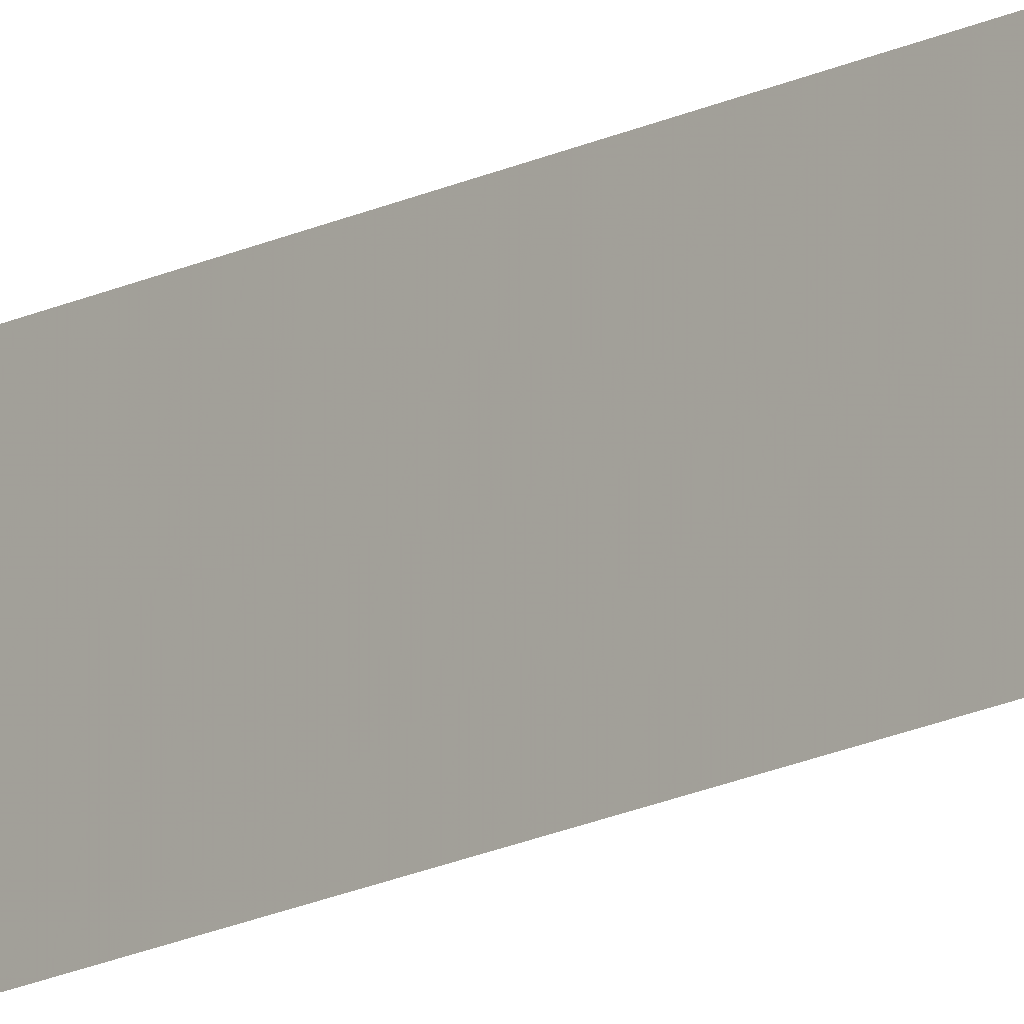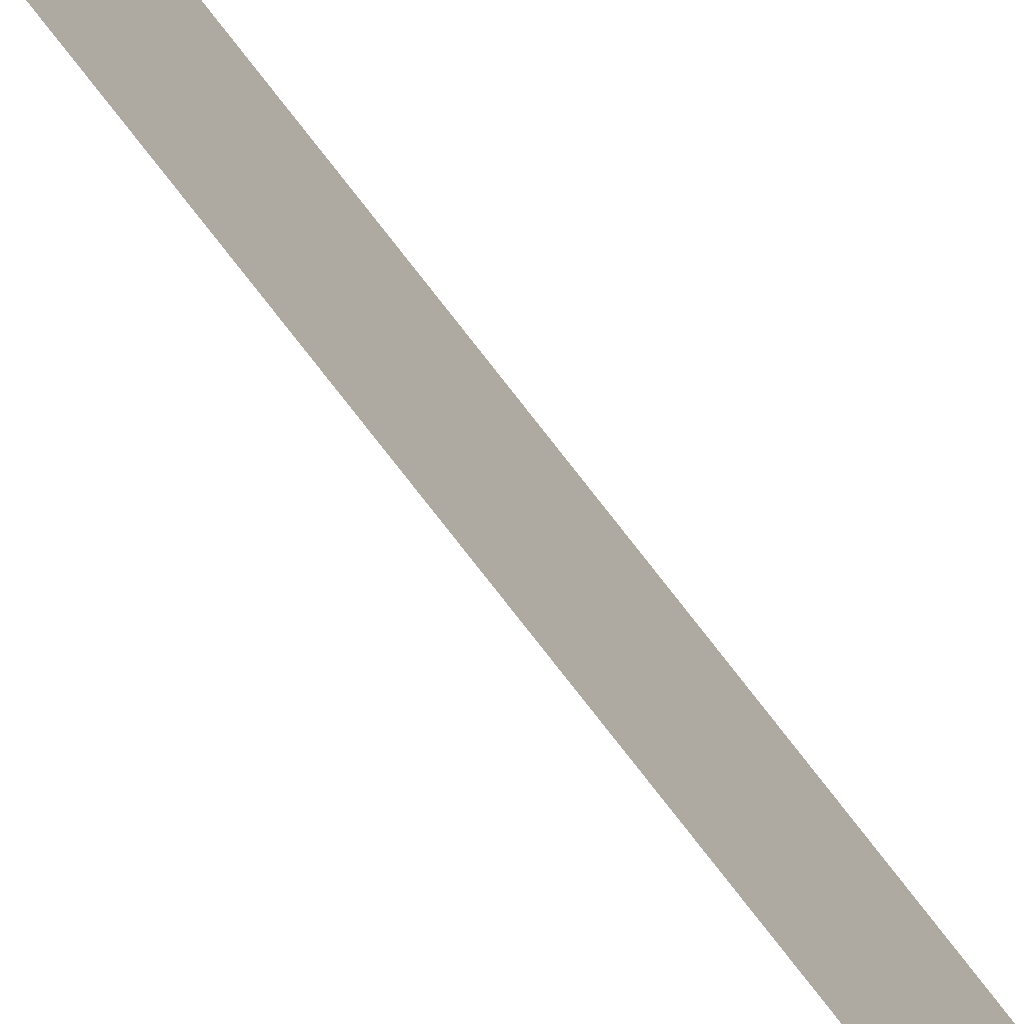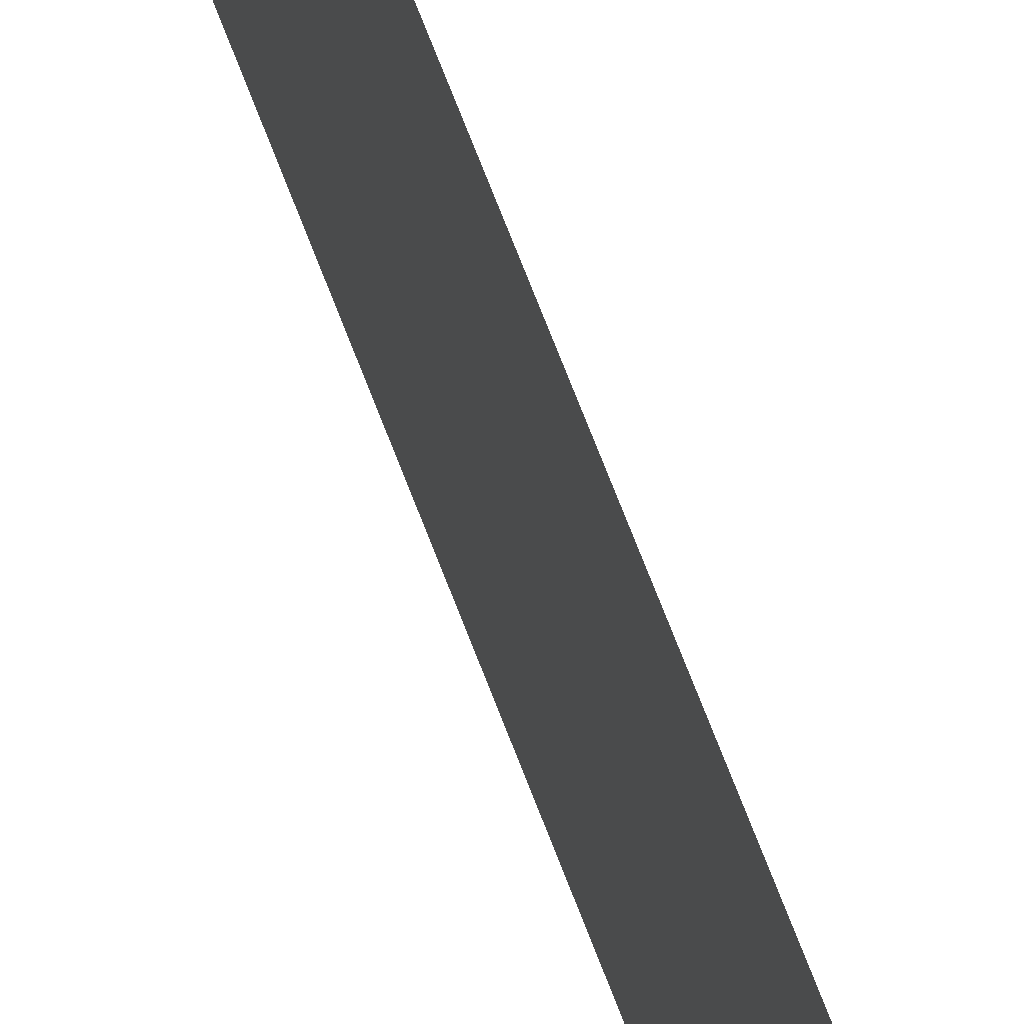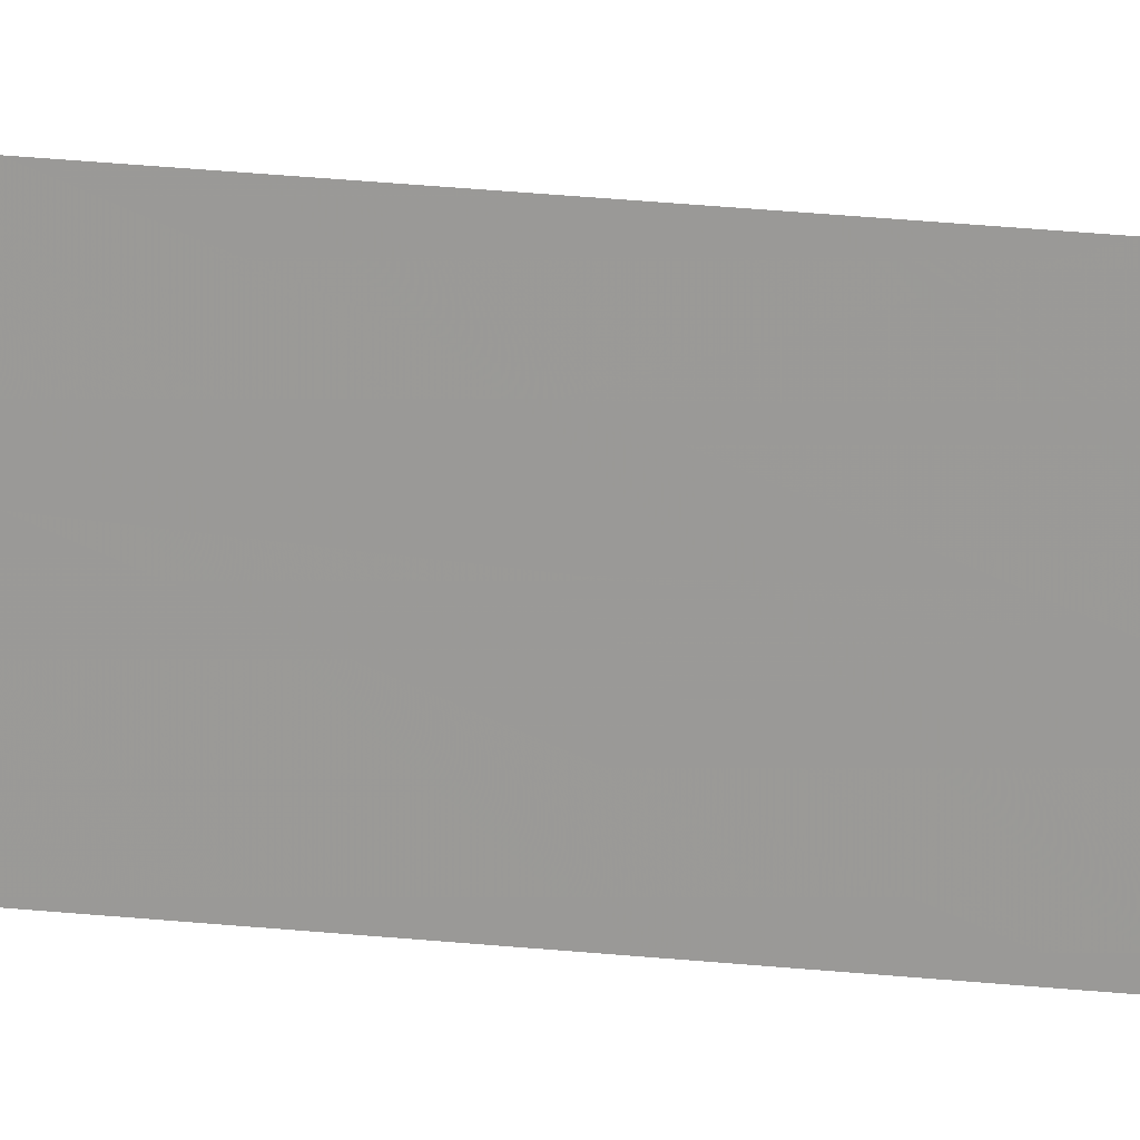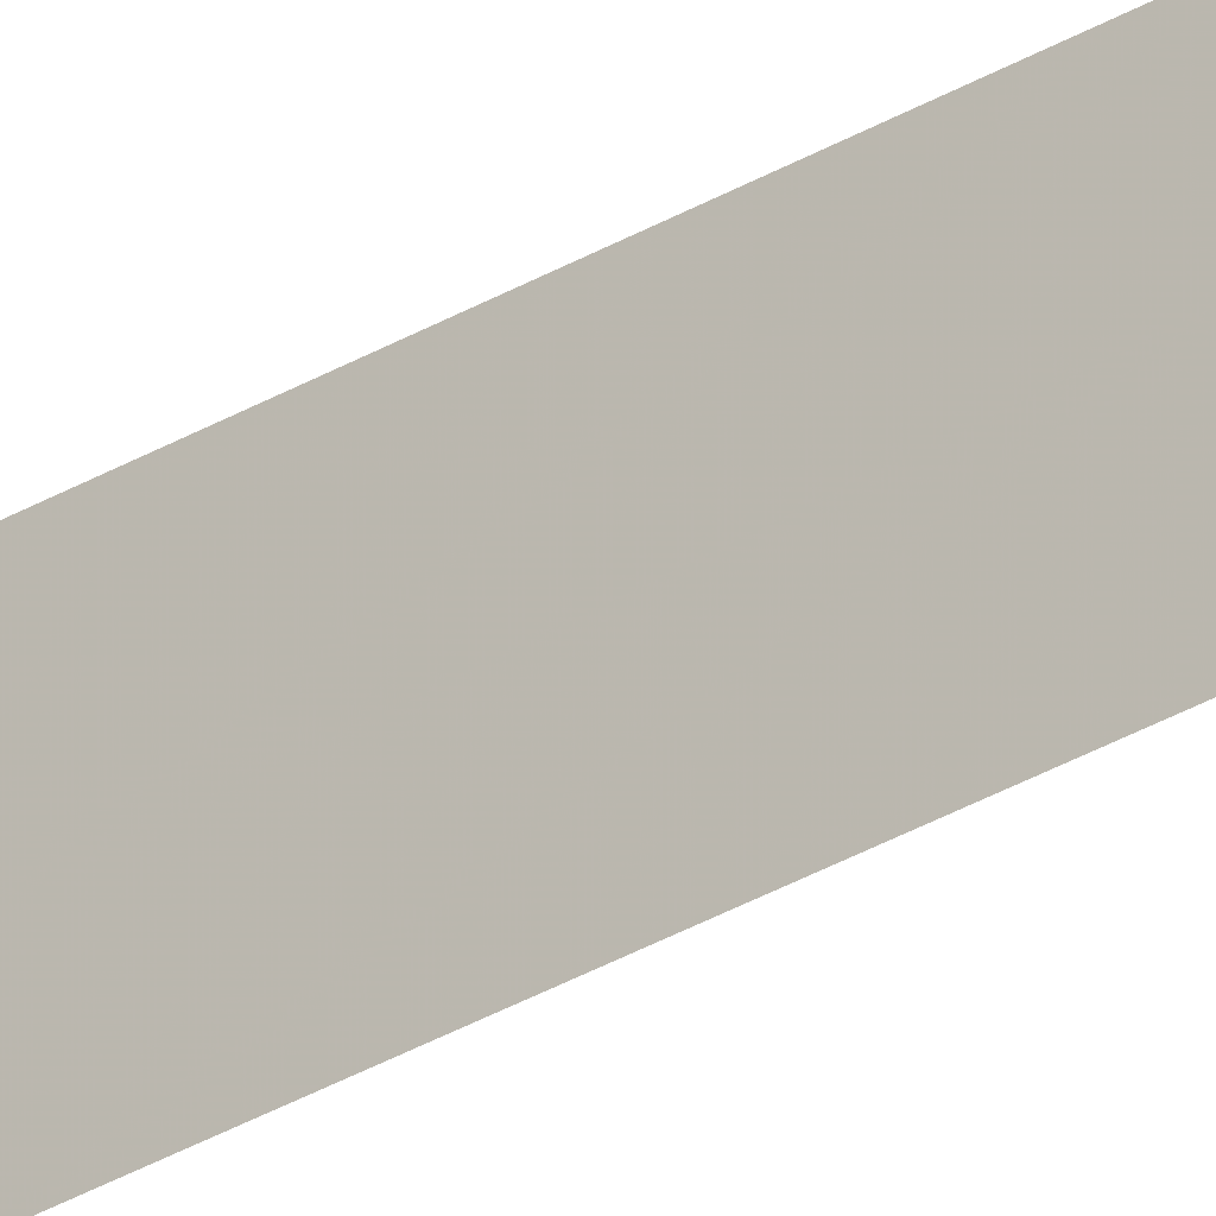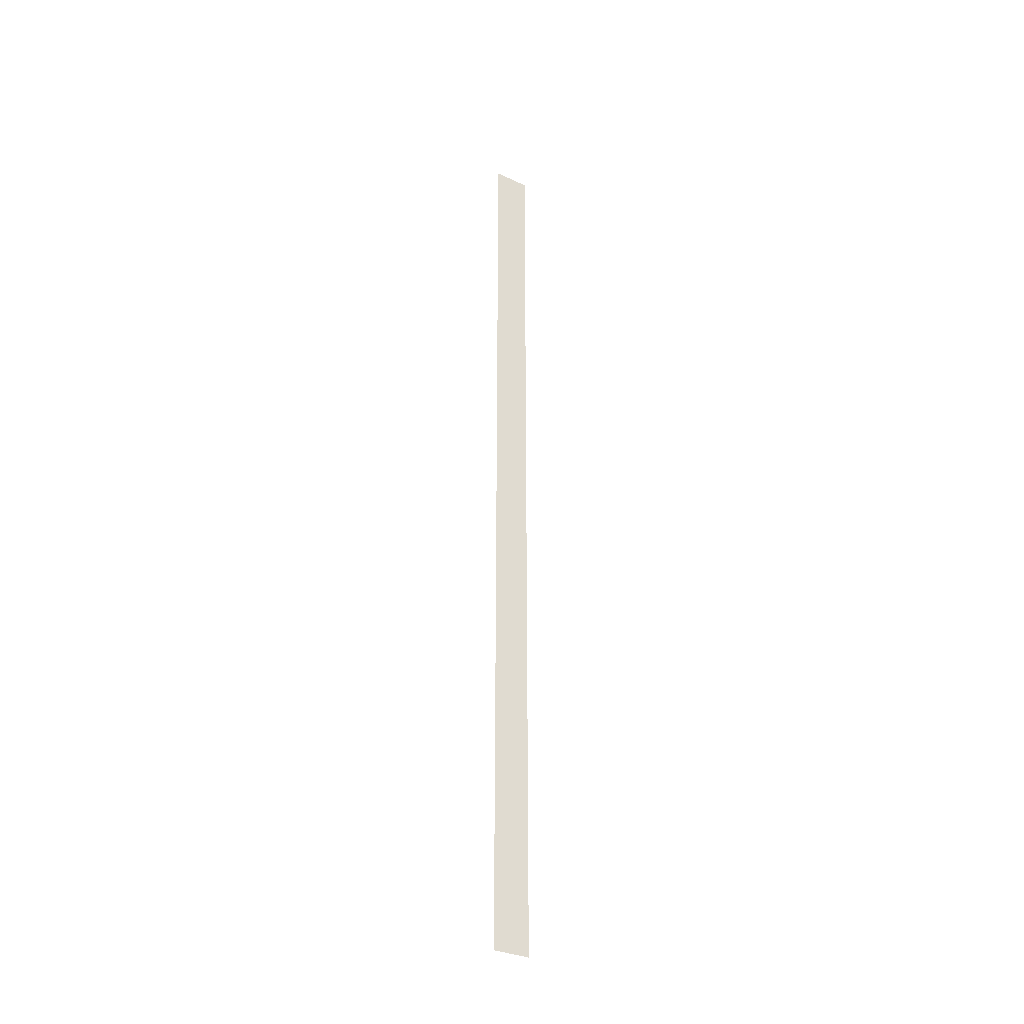
<metadata>
{"format":"obj","ext":"obj","renderer":"f3d","projection":"perspective","resolution":1024,"background":"white","views":[{"elev":-16.7,"azim":135.9,"up":"+Y"},{"elev":-71.8,"azim":-142.9,"up":"+Y"},{"elev":44.7,"azim":164.1,"up":"+Y"},{"elev":16.7,"azim":104.4,"up":"+Y"},{"elev":-32.0,"azim":-50.0,"up":"+Y"},{"elev":-33.2,"azim":57.4,"up":"+Z"}]}
</metadata>
<code>
o 11807
v 2206 1867 7.612
v 2206 1867 7.612
v 2206 1867 7.862
v 2206 1867 7.612
v 2206 1867 7.862
v 2206 1867 7.612
v 2206 1867 7.612
v 2206 1867 7.862
v 2206 1867 7.612
v 2206 1867 7.862
f 1 2 3
f 3 4 5
f 6 7 8
f 8 9 10

</code>
